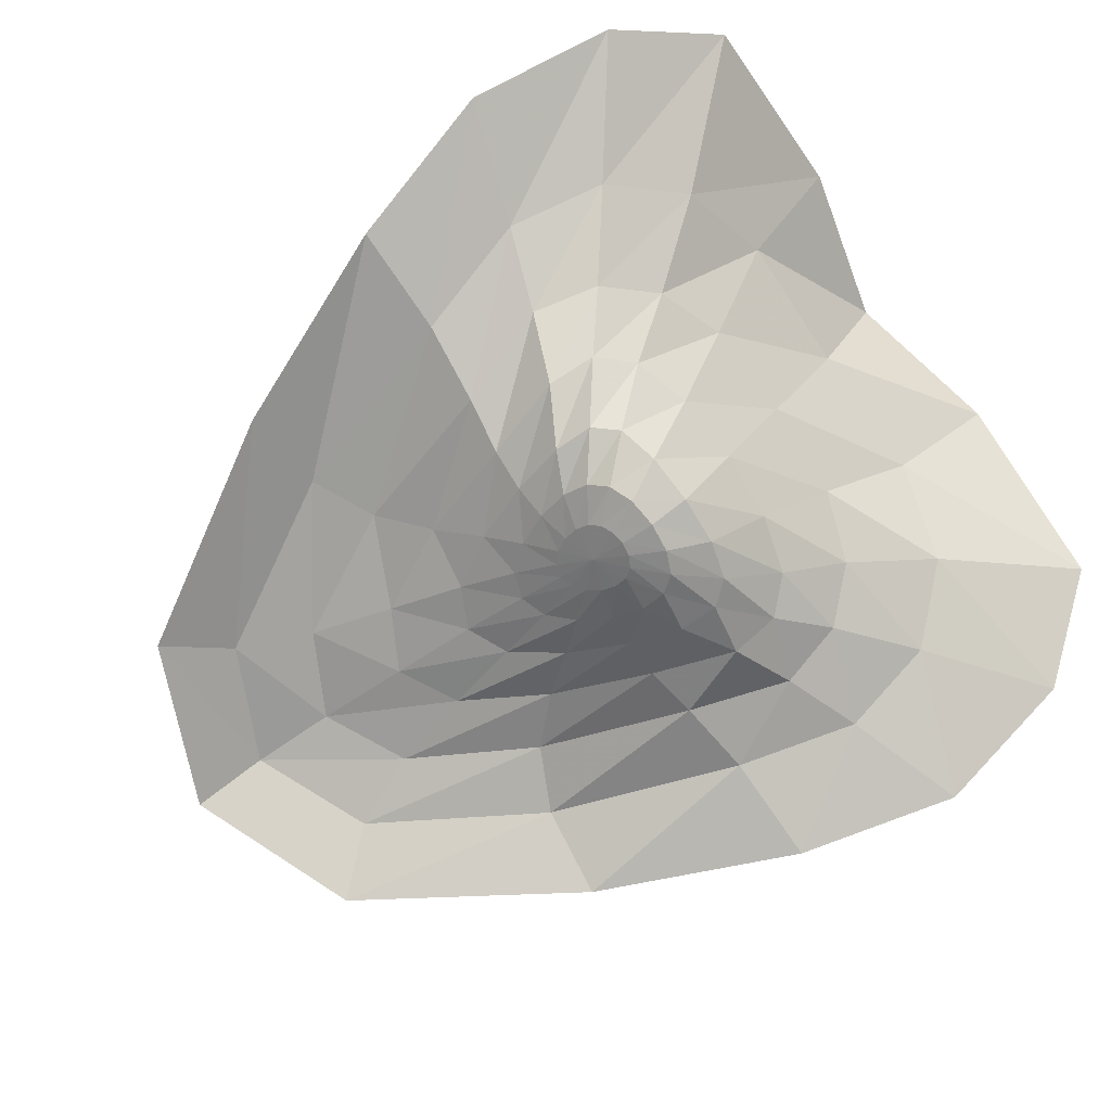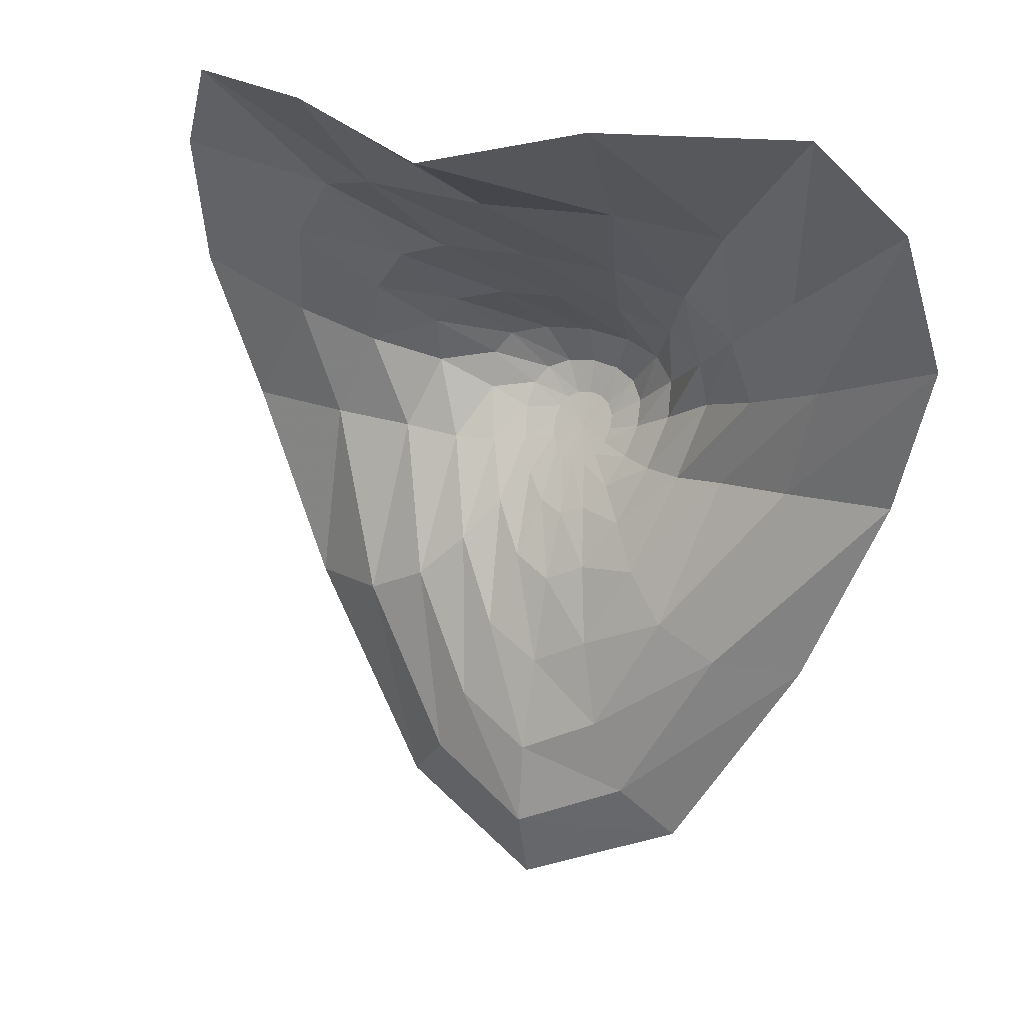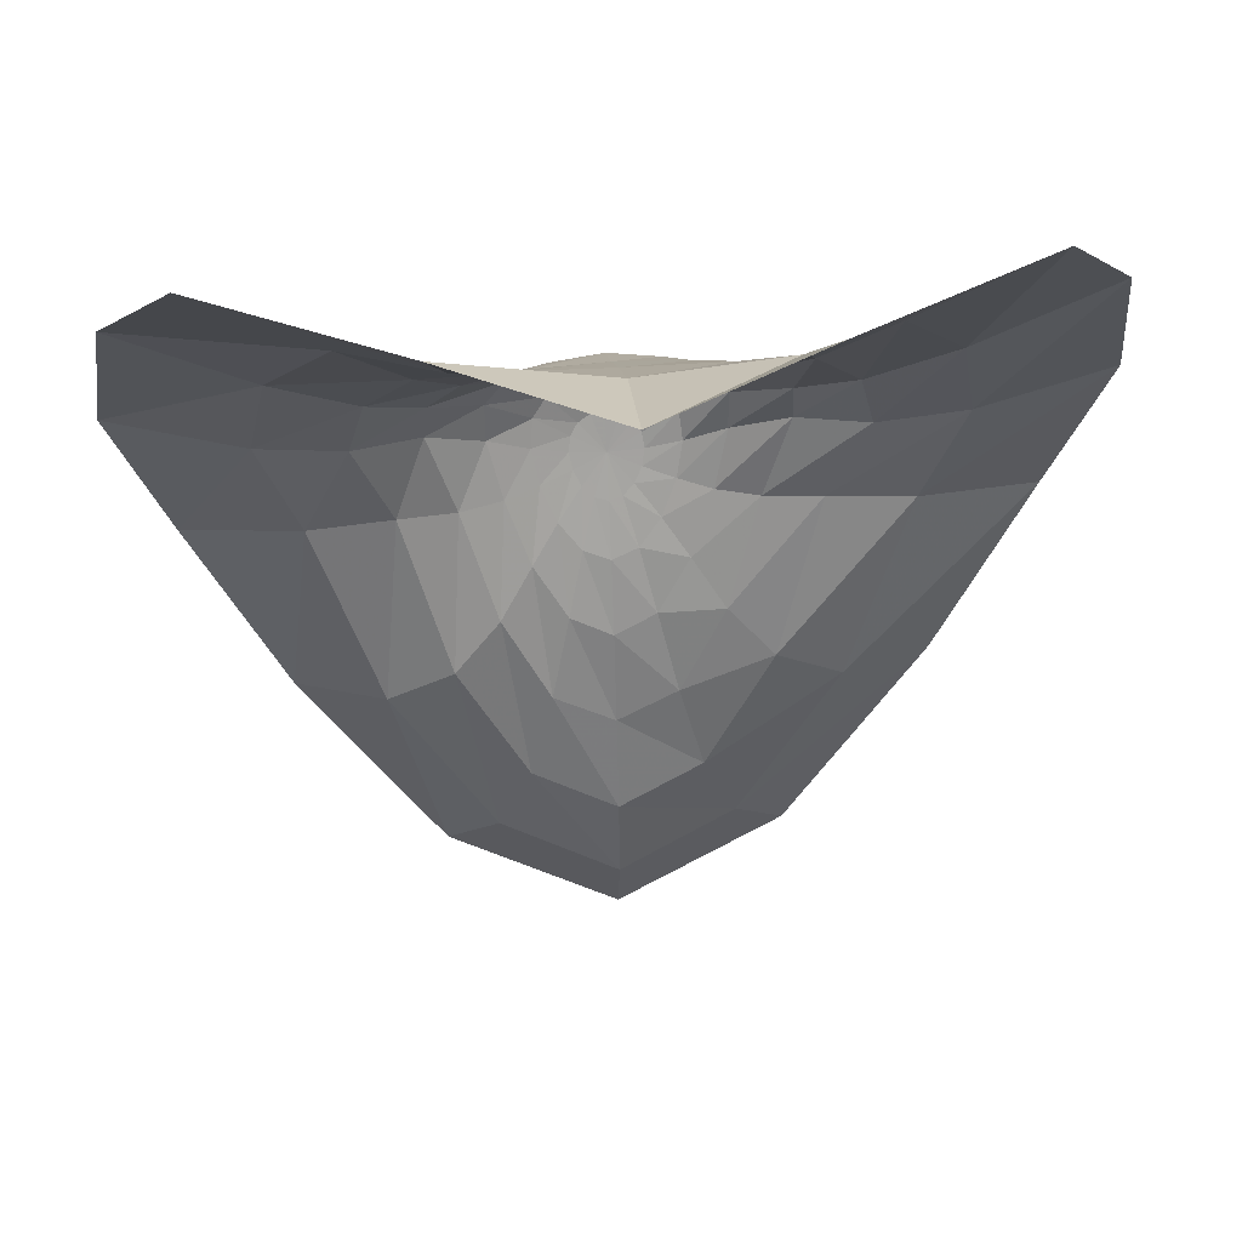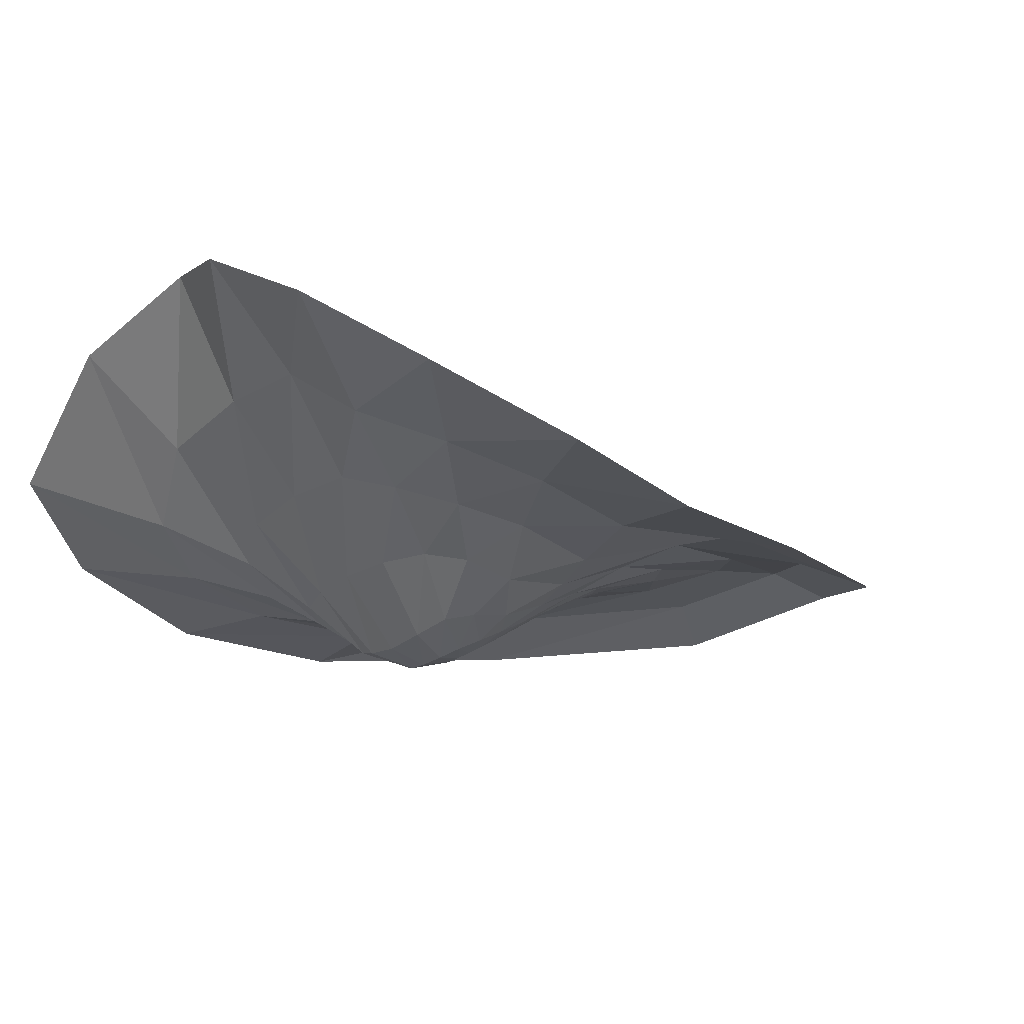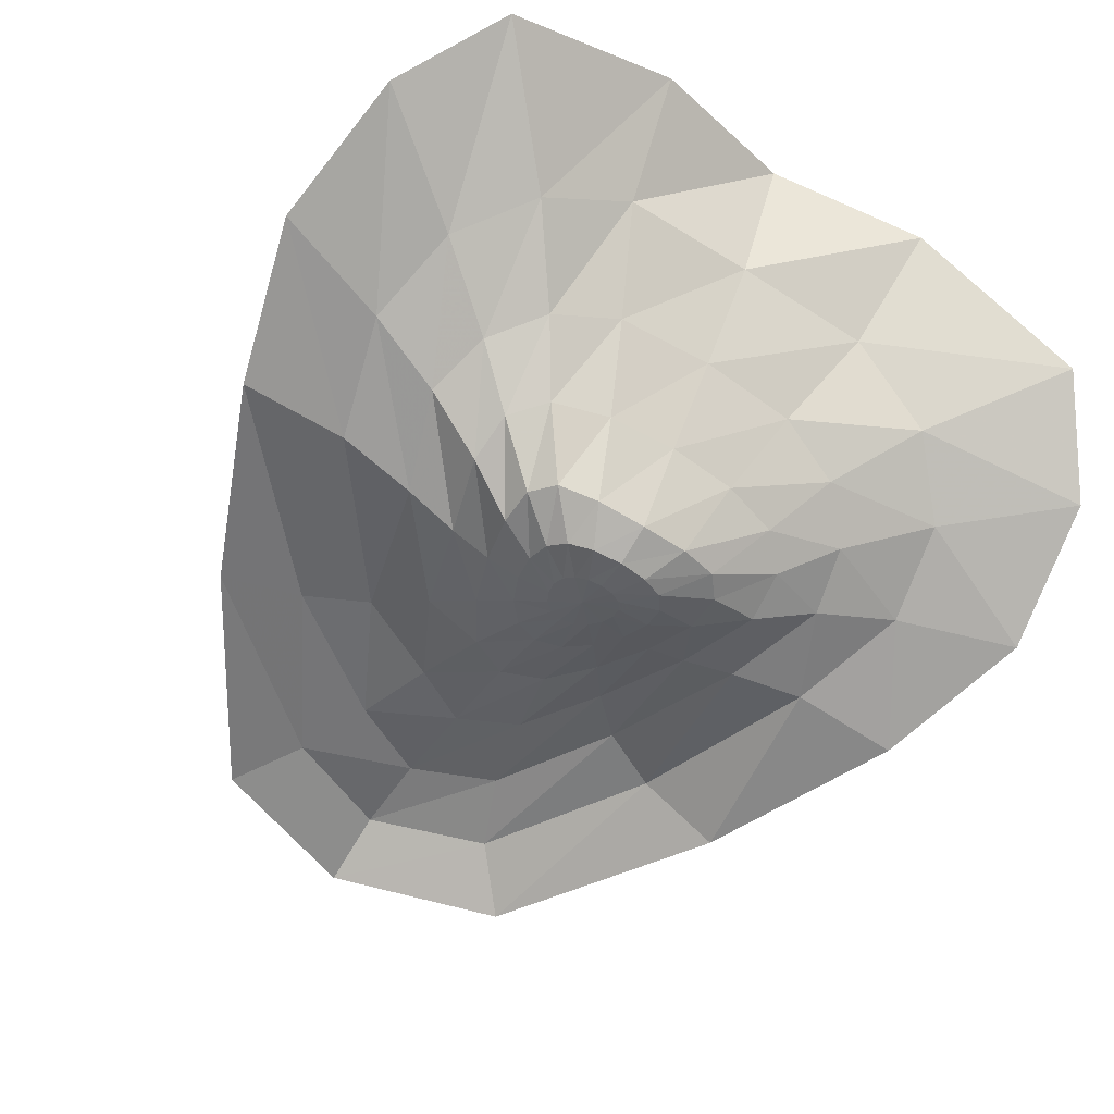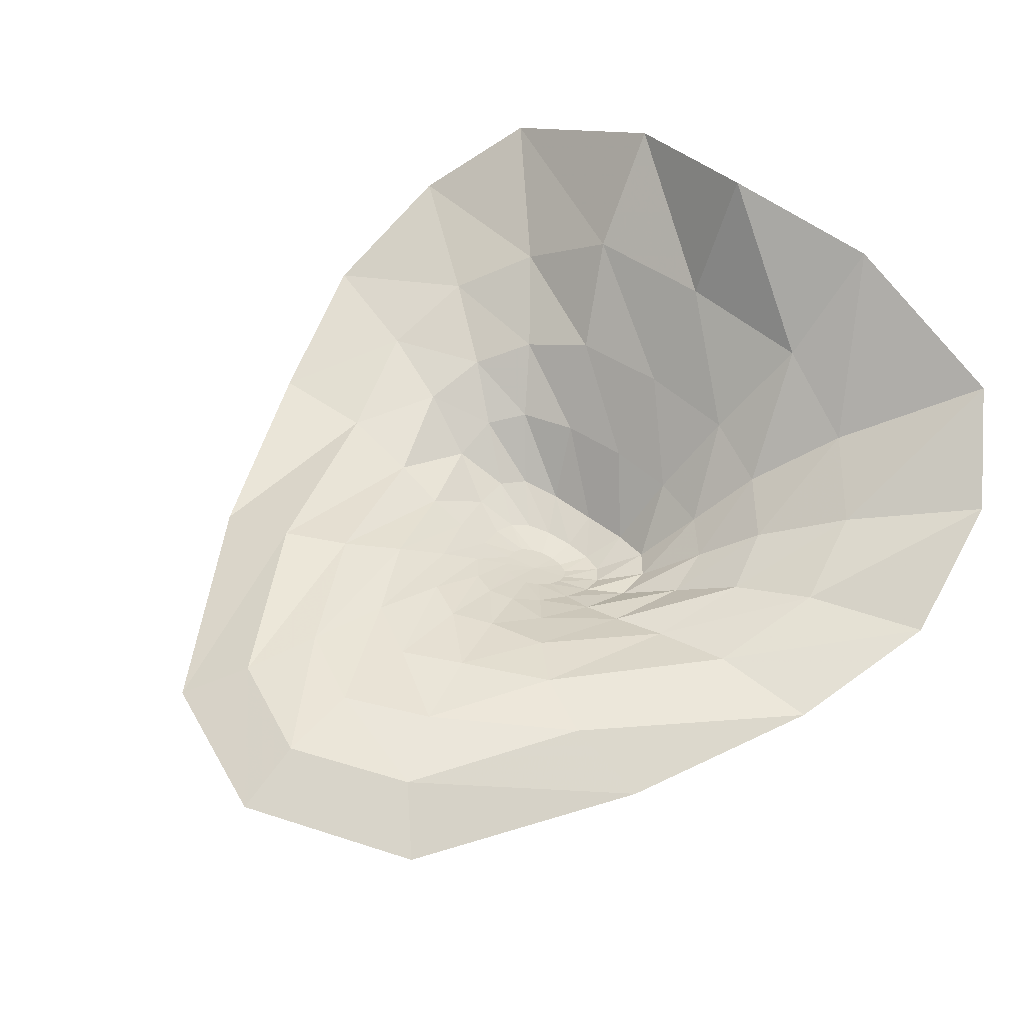
<metadata>
{"format":"obj","ext":"obj","renderer":"f3d","projection":"perspective","resolution":1024,"background":"white","views":[{"elev":-79.8,"azim":124.8,"up":"+Z"},{"elev":22.0,"azim":28.4,"up":"+Y"},{"elev":47.9,"azim":-4.5,"up":"+Y"},{"elev":-17.3,"azim":-122.4,"up":"+Z"},{"elev":-61.9,"azim":147.2,"up":"+Z"},{"elev":54.4,"azim":38.3,"up":"+Z"}]}
</metadata>
<code>
v -0.1882 -0.05777 0.4775
v -0.1266 -0.1249 0.4443
v -0.09236 -0.1695 0.4178
v -0.08671 -0.05369 0.5314
v -0.07643 -0.1103 0.4786
v 3e-08 -0.07399 0.5568
v 9e-08 -0.1116 0.4862
v -0.05487 -0.1557 0.4317
v 6e-08 -0.153 0.4347
v -0.03882 -0.1922 0.3905
v 0 -0.1896 0.391
v -0.2277 -0.112 0.4385
v -0.1603 -0.1625 0.4238
v -0.1168 -0.1961 0.4058
v -0.2392 -0.1939 0.4076
v -0.1708 -0.2171 0.4082
v -0.08829 -0.2195 0.3843
v -0.1259 -0.233 0.3971
v -0.09011 -0.2467 0.3762
v -0.07087 -0.2015 0.3893
v -0.04922 -0.2283 0.3592
v -0.02737 -0.2225 0.3539
v -1.1e-07 -0.2208 0.3509
v -0.01627 -0.2446 0.3453
v 3e-08 -0.2428 0.344
v -0.05999 -0.2415 0.3614
v -0.03633 -0.2597 0.3535
v -0.06 -0.2634 0.3642
v -0.03797 -0.2739 0.3606
v -0.029 -0.25 0.3487
v -0.01391 -0.2664 0.3515
v -0.007629 -0.2629 0.3494
v 3e-08 -0.2618 0.3486
v -0.01784 -0.2719 0.3549
v -0.019 -0.2791 0.3591
v 3e-08 -0.2808 0.3589
v 0.08671 -0.05369 0.5314
v 0.07643 -0.1103 0.4786
v 0.05487 -0.1557 0.4317
v 0.03882 -0.1922 0.3905
v 0.09236 -0.1695 0.4178
v 0.1882 -0.05777 0.4775
v 0.1266 -0.1249 0.4443
v 0.02737 -0.2225 0.3539
v 0.01627 -0.2446 0.3453
v 0.07087 -0.2015 0.3893
v 0.04922 -0.2283 0.3592
v 0.007629 -0.2629 0.3494
v 0.01391 -0.2664 0.3515
v 0.029 -0.25 0.3487
v 0.03633 -0.2597 0.3535
v 0.01784 -0.2719 0.3549
v 0.019 -0.2791 0.3591
v 0.03797 -0.2739 0.3606
v 0.05999 -0.2415 0.3614
v 0.08829 -0.2195 0.3843
v 0.06 -0.2634 0.3642
v 0.1168 -0.1961 0.4058
v 0.1603 -0.1625 0.4238
v 0.2277 -0.112 0.4385
v 0.09011 -0.2467 0.3762
v 0.1259 -0.233 0.3971
v 0.1708 -0.2171 0.4082
v 0.2392 -0.1939 0.4076
v -0.1064 -0.2882 0.3904
v -0.07557 -0.2926 0.3837
v -0.2127 -0.2831 0.3941
v -0.151 -0.2837 0.3989
v -0.0821 -0.3734 0.4189
v -0.03432 -0.2912 0.3694
v -0.0526 -0.2933 0.3765
v -0.01735 -0.2871 0.3638
v -0.01321 -0.2946 0.3681
v -0.007172 -0.3 0.3711
v 2e-08 -0.302 0.3722
v -0.02612 -0.3091 0.3787
v -0.01429 -0.3231 0.3856
v -0 -0.3284 0.3881
v -0.0576 -0.349 0.4072
v -0.04013 -0.3263 0.3915
v -0.0225 -0.3545 0.4024
v -0.03275 -0.3967 0.4189
v 4e-08 -0.3657 0.406
v -0.1174 -0.3905 0.4185
v -0.1652 -0.3948 0.3998
v -0.0454 -0.4435 0.4298
v -0.06346 -0.4852 0.4288
v 5e-08 -0.4145 0.4215
v -1.1e-07 -0.4676 0.4366
v -0.09156 -0.5164 0.4113
v 6e-08 -0.5157 0.4418
v 7e-08 -0.5576 0.4307
v 0.01735 -0.2871 0.3638
v 0.007172 -0.3 0.3711
v 0.01321 -0.2946 0.3681
v 0.03432 -0.2912 0.3694
v 0.01428 -0.3231 0.3856
v 0.02612 -0.3091 0.3787
v 0.0526 -0.2933 0.3765
v 0.07557 -0.2926 0.3837
v 0.0225 -0.3545 0.4024
v 0.03275 -0.3967 0.4189
v 0.04013 -0.3263 0.3915
v 0.0576 -0.349 0.4072
v 0.0821 -0.3734 0.4189
v 0.1064 -0.2882 0.3904
v 0.151 -0.2837 0.3989
v 0.2127 -0.2831 0.3941
v 0.0454 -0.4435 0.4298
v 0.06346 -0.4852 0.4288
v 0.09155 -0.5164 0.4113
v 0.1174 -0.3905 0.4185
v 0.1652 -0.3948 0.3998
g Group36506
f 36 33 32
f 36 32 31
f 36 31 34
f 36 34 35
f 36 35 72
f 36 72 73
f 36 73 74
f 36 74 75
f 36 75 94
f 36 94 95
f 36 95 93
f 36 93 53
f 36 53 52
f 36 52 49
f 36 49 48
f 36 48 33
f 33 25 24 32
f 32 24 30 31
f 31 30 27 34
f 34 27 29 35
f 35 29 70 72
f 72 70 76 73
f 73 76 77 74
f 74 77 78 75
f 75 78 97 94
f 94 97 98 95
f 95 98 96 93
f 93 96 54 53
f 53 54 51 52
f 52 51 50 49
f 49 50 45 48
f 48 45 25 33
f 25 23 22 24
f 24 22 21 30
f 30 21 26 27
f 27 26 28 29
f 29 28 71 70
f 70 71 80 76
f 76 80 81 77
f 77 81 83 78
f 78 83 101 97
f 97 101 103 98
f 98 103 99 96
f 96 99 57 54
f 54 57 55 51
f 51 55 47 50
f 50 47 44 45
f 45 44 23 25
f 23 11 10 22
f 22 10 20 21
f 21 20 17 26
f 26 17 19 28
f 28 19 66 71
f 71 66 79 80
f 80 79 82 81
f 81 82 88 83
f 83 88 102 101
f 101 102 104 103
f 103 104 100 99
f 99 100 61 57
f 57 61 56 55
f 55 56 46 47
f 47 46 40 44
f 44 40 11 23
f 11 9 8 10
f 10 8 3 20
f 20 3 14 17
f 17 14 18 19
f 19 18 65 66
f 66 65 69 79
f 79 69 86 82
f 82 86 89 88
f 88 89 109 102
f 102 109 105 104
f 104 105 106 100
f 100 106 62 61
f 61 62 58 56
f 56 58 41 46
f 46 41 39 40
f 40 39 9 11
f 9 7 5 8
f 8 5 2 3
f 3 2 13 14
f 14 13 16 18
f 18 16 68 65
f 65 68 84 69
f 69 84 87 86
f 86 87 91 89
f 89 91 110 109
f 109 110 112 105
f 105 112 107 106
f 106 107 63 62
f 62 63 59 58
f 58 59 43 41
f 41 43 38 39
f 39 38 7 9
f 7 6 4 5
f 5 4 1 2
f 2 1 12 13
f 13 12 15 16
f 16 15 67 68
f 68 67 85 84
f 84 85 90 87
f 87 90 92 91
f 91 92 111 110
f 110 111 113 112
f 112 113 108 107
f 107 108 64 63
f 63 64 60 59
f 59 60 42 43
f 43 42 37 38
f 38 37 6 7

</code>
